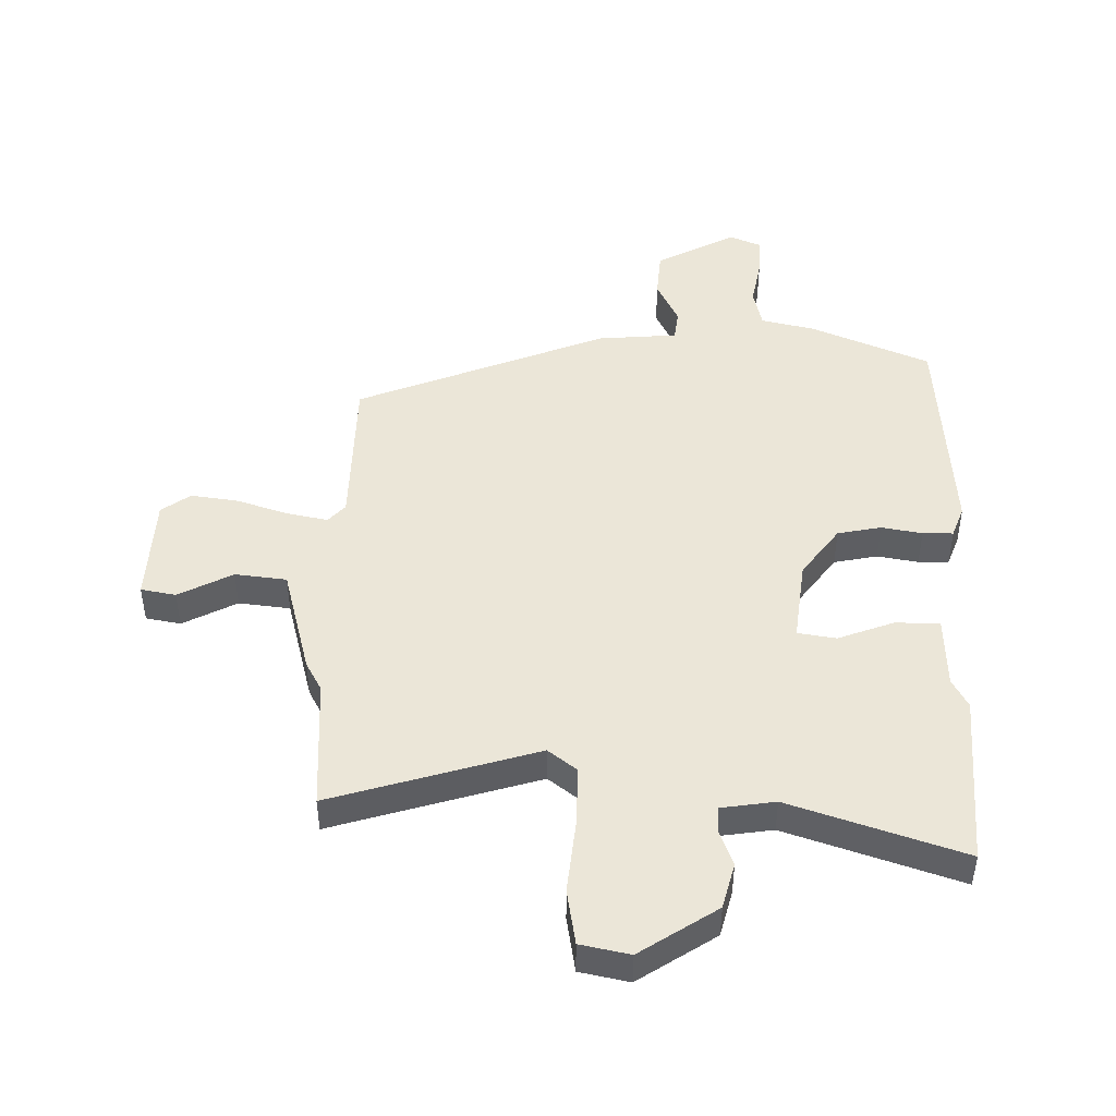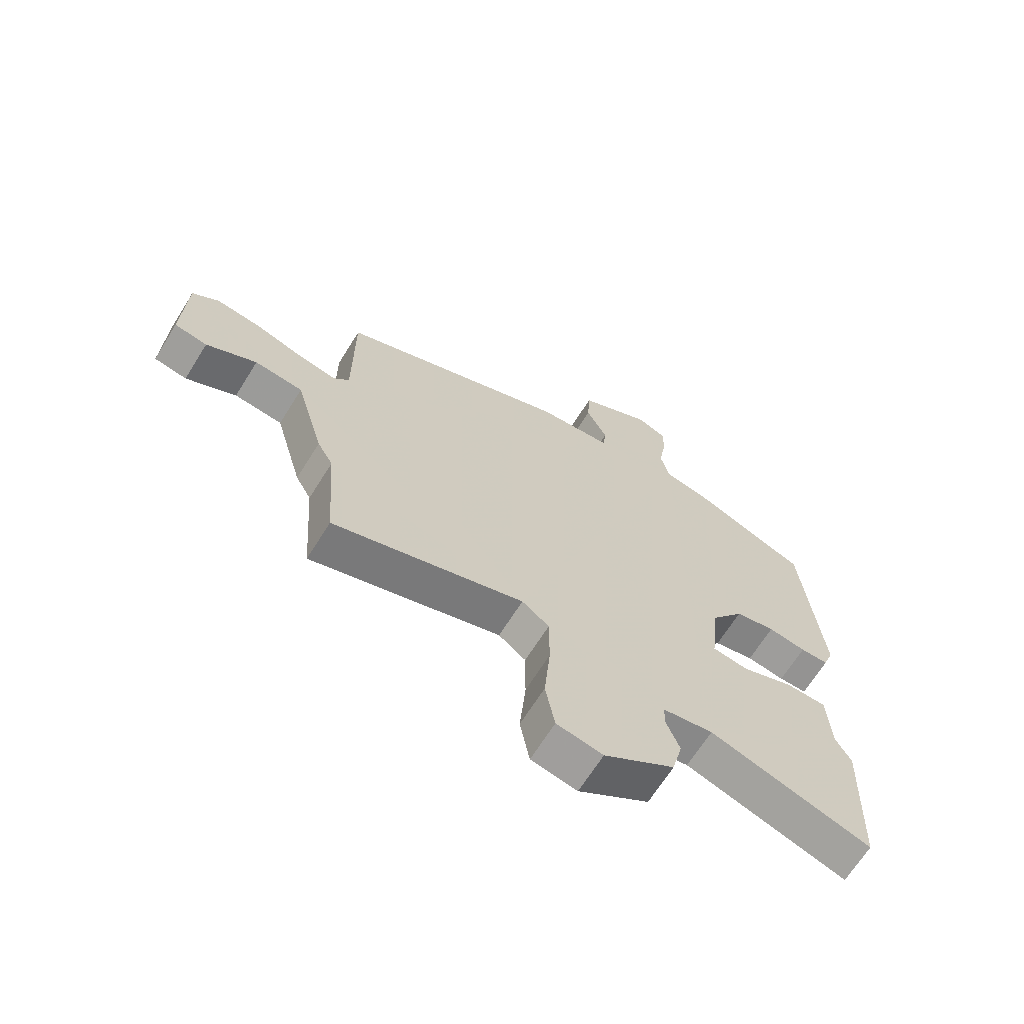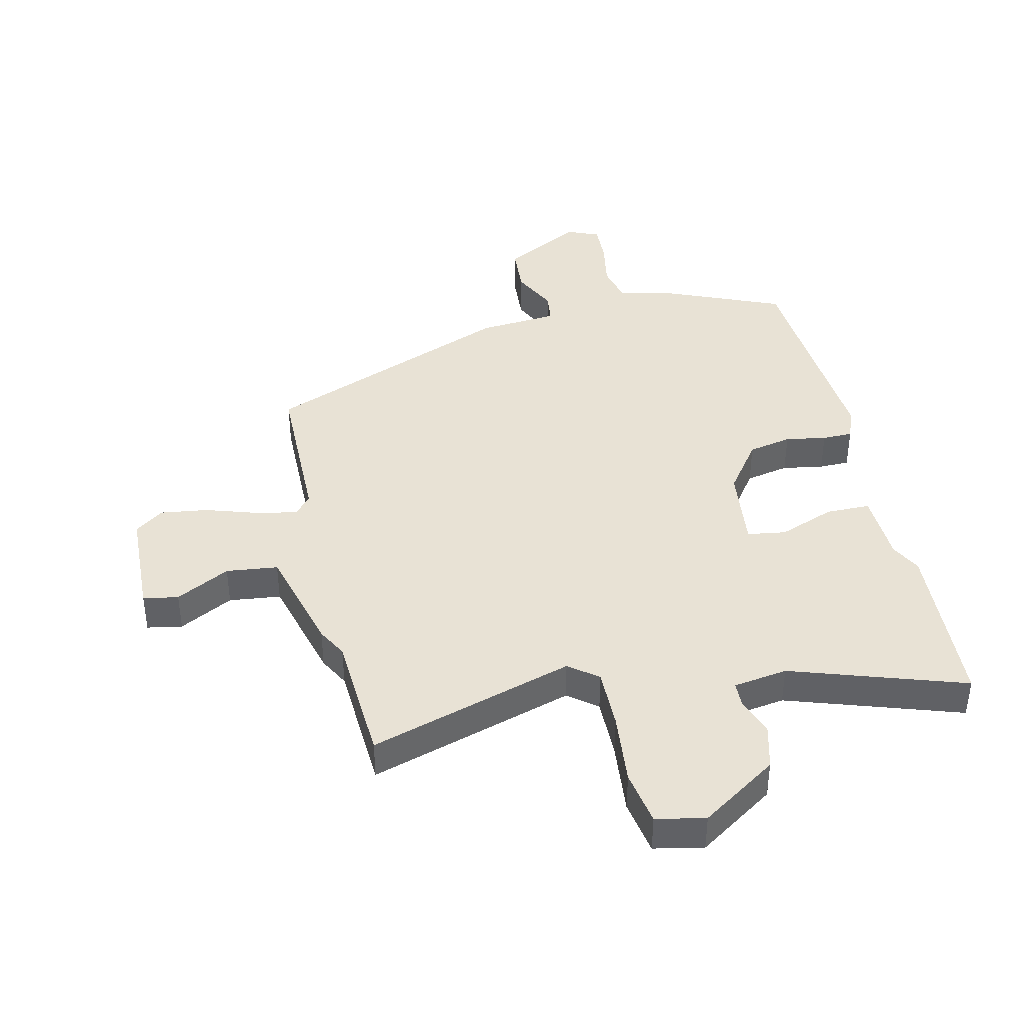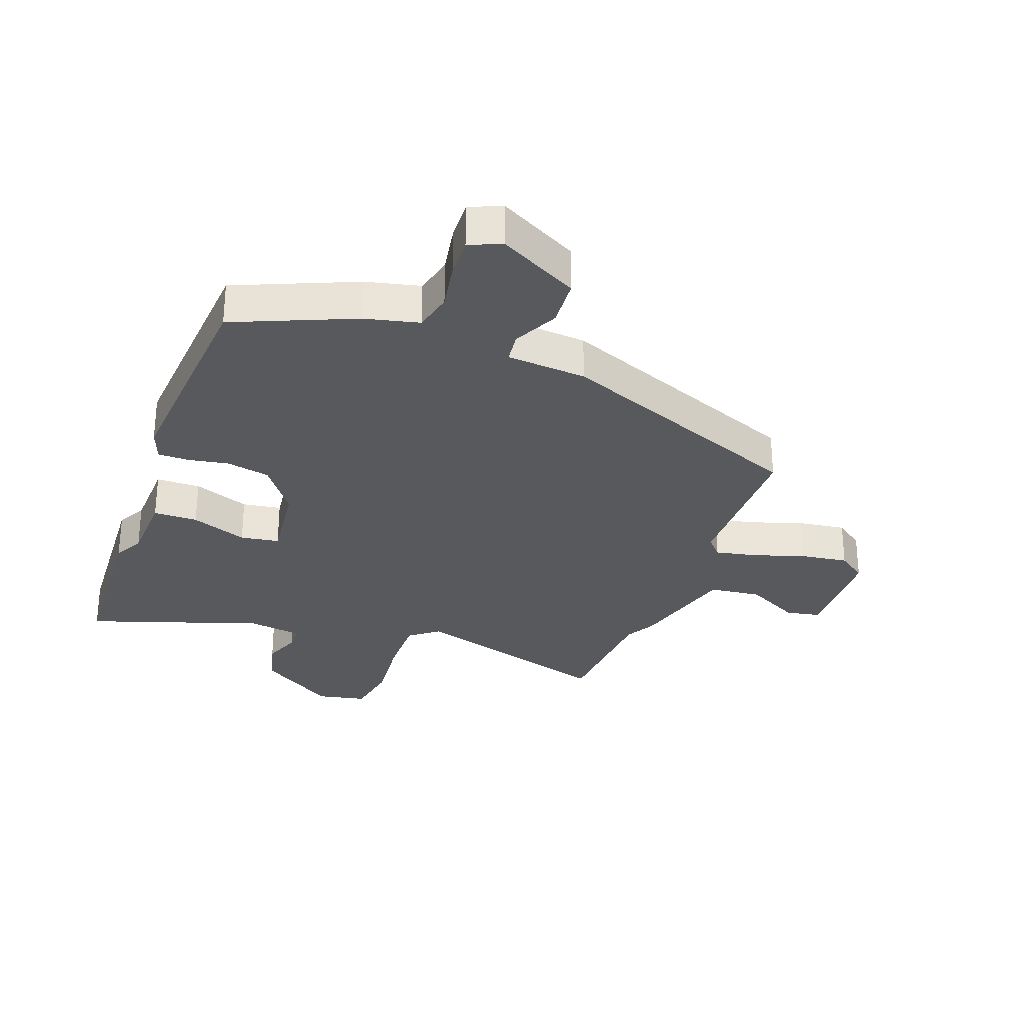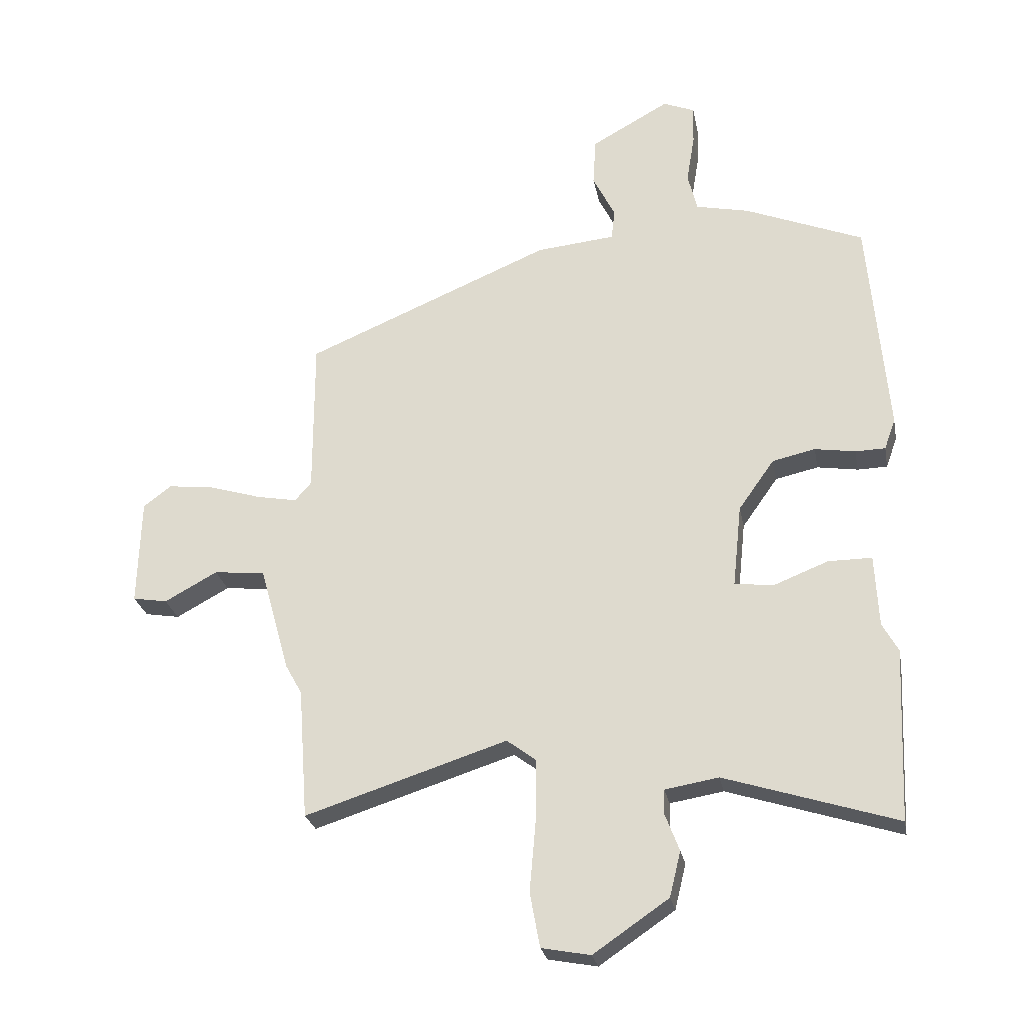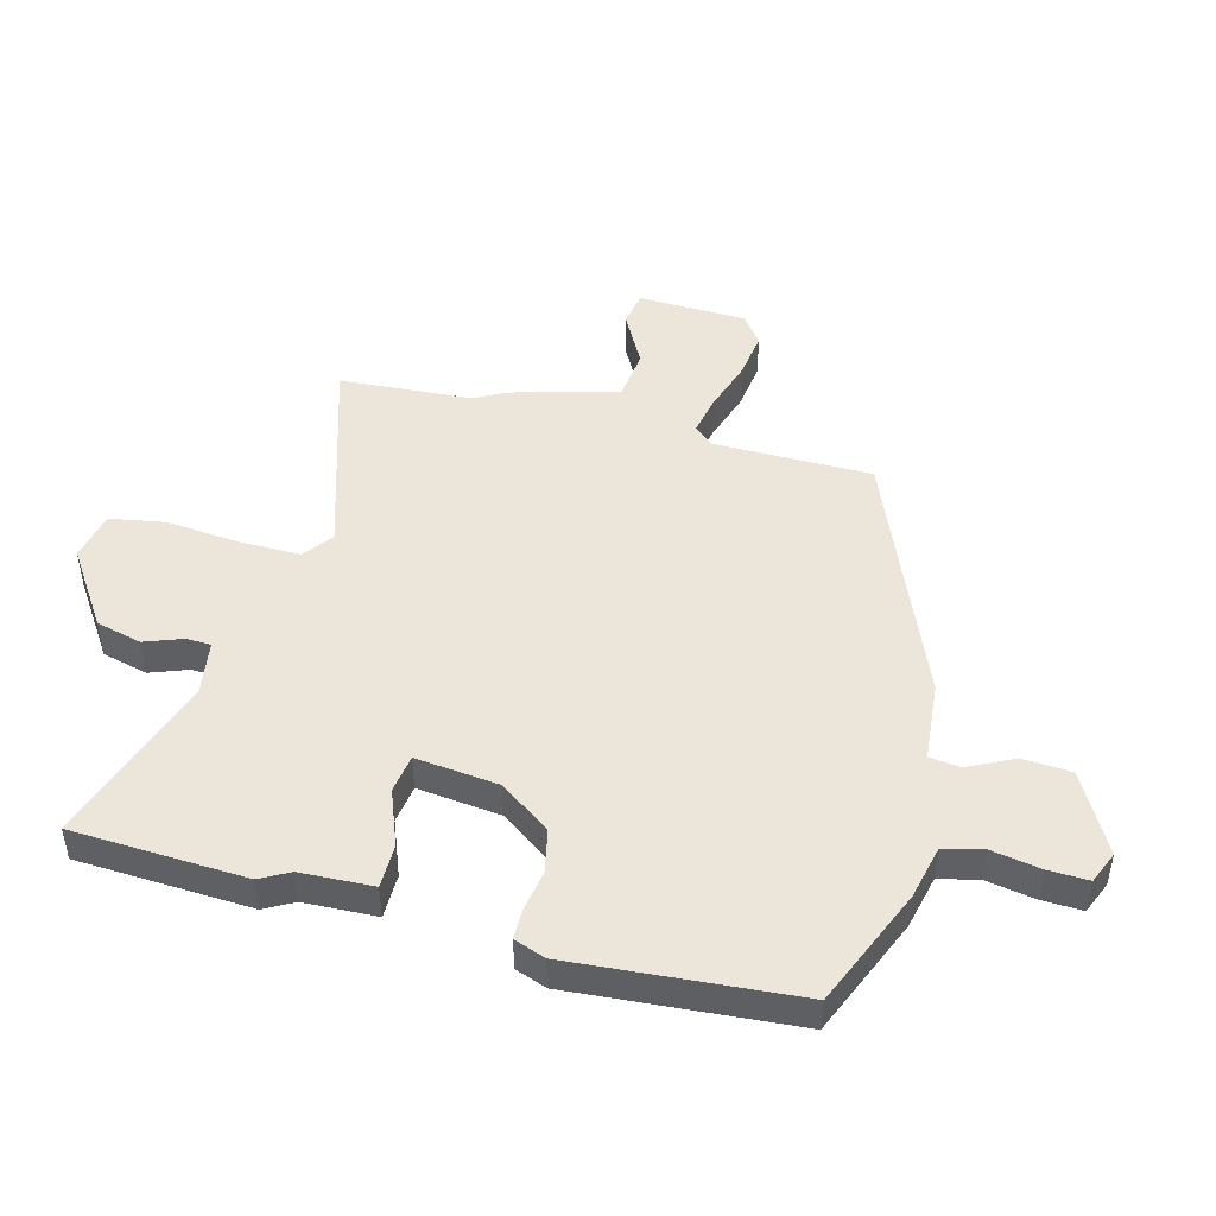
<metadata>
{"format":"obj","ext":"obj","renderer":"f3d","projection":"perspective","resolution":1024,"background":"white","views":[{"elev":46.4,"azim":-178.1,"up":"+Y"},{"elev":-67.3,"azim":148.0,"up":"+Z"},{"elev":40.9,"azim":167.8,"up":"+Y"},{"elev":-29.5,"azim":-19.5,"up":"+Y"},{"elev":-26.1,"azim":-169.3,"up":"+Z"},{"elev":47.1,"azim":-74.8,"up":"+Y"}]}
</metadata>
<code>
v -0.494 0.07 -0.64
v -0.507 0.07 -0.347
v -0.48 0.07 -0.298
v -0.474 0.07 -0.176
v -0.4 0.07 -0.176
v -0.306 0.07 -0.213
v -0.241 0.07 -0.204
v -0.256 0.07 -0.064
v -0.317 0.07 0.022
v -0.39 0.07 0.038
v -0.459 0.07 0.027
v -0.51 0.07 0.028
v -0.529 0.07 0.081
v -0.497 0.07 0.457
v -0.296 0.07 0.539
v -0.205 0.07 0.559
v -0.189 0.07 0.625
v -0.203 0.07 0.708
v -0.205 0.07 0.775
v -0.151 0.07 0.797
v -0.018 0.07 0.723
v -0.013 0.07 0.641
v -0.051 0.07 0.565
v -0.045 0.07 0.513
v 0.089 0.07 0.5
v 0.509 0.07 0.324
v 0.509 0.07 0.057
v 0.537 0.07 0.025
v 0.606 0.07 0.038
v 0.693 0.07 0.065
v 0.773 0.07 0.075
v 0.821 0.07 0.039
v 0.826 0.07 -0.144
v 0.767 0.07 -0.154
v 0.677 0.07 -0.105
v 0.59 0.07 -0.114
v 0.539 0.07 -0.296
v 0.511 0.07 -0.346
v 0.495 0.07 -0.569
v 0.151 0.07 -0.459
v 0.102 0.07 -0.496
v 0.102 0.07 -0.599
v 0.113 0.07 -0.722
v 0.096 0.07 -0.815
v 0.013 0.07 -0.831
v -0.115 0.07 -0.744
v -0.134 0.07 -0.667
v -0.11 0.07 -0.604
v -0.111 0.07 -0.562
v -0.202 0.07 -0.547
v -0.494 0 -0.64
v -0.507 0 -0.347
v -0.48 0 -0.298
v -0.474 0 -0.176
v -0.4 0 -0.176
v -0.306 0 -0.213
v -0.241 0 -0.204
v -0.256 0 -0.064
v -0.317 0 0.022
v -0.39 0 0.038
v -0.459 0 0.027
v -0.51 0 0.028
v -0.529 0 0.081
v -0.497 0 0.457
v -0.296 0 0.539
v -0.205 0 0.559
v -0.189 0 0.625
v -0.203 0 0.708
v -0.205 0 0.775
v -0.151 0 0.797
v -0.018 0 0.723
v -0.013 0 0.641
v -0.051 0 0.565
v -0.045 0 0.513
v 0.089 0 0.5
v 0.509 0 0.324
v 0.509 0 0.057
v 0.537 0 0.025
v 0.606 0 0.038
v 0.693 0 0.065
v 0.773 0 0.075
v 0.821 0 0.039
v 0.826 0 -0.144
v 0.767 0 -0.154
v 0.677 0 -0.105
v 0.59 0 -0.114
v 0.539 0 -0.296
v 0.511 0 -0.346
v 0.495 0 -0.569
v 0.151 0 -0.459
v 0.102 0 -0.496
v 0.102 0 -0.599
v 0.113 0 -0.722
v 0.096 0 -0.815
v 0.013 0 -0.831
v -0.115 0 -0.744
v -0.134 0 -0.667
v -0.11 0 -0.604
v -0.111 0 -0.562
v -0.202 0 -0.547
f 45 46 47 48
f 45 48 49
f 42 43 44 45
f 41 42 45 49
f 40 41 49 50
f 38 39 40
f 36 37 38 40
f 32 33 34 35
f 32 35 36
f 29 30 31 32
f 28 29 32 36
f 27 28 36 40
f 24 25 26 27
f 20 21 22 23
f 20 23 24
f 17 18 19 20
f 17 20 24
f 16 17 24 27
f 10 11 12 13
f 9 10 13 14
f 8 9 14 15
f 3 4 5 6
f 3 6 7
f 50 1 2 3
f 50 3 7
f 16 27 40 50
f 15 16 50
f 7 8 15 50
f 98 97 96 95
f 99 98 95
f 95 94 93 92
f 99 95 92 91
f 100 99 91 90
f 90 89 88
f 90 88 87 86
f 85 84 83 82
f 86 85 82
f 82 81 80 79
f 86 82 79 78
f 90 86 78 77
f 77 76 75 74
f 73 72 71 70
f 74 73 70
f 70 69 68 67
f 74 70 67
f 77 74 67 66
f 63 62 61 60
f 64 63 60 59
f 65 64 59 58
f 56 55 54 53
f 57 56 53
f 53 52 51 100
f 57 53 100
f 100 90 77 66
f 100 66 65
f 100 65 58 57
f 1 51 52 2
f 2 52 53 3
f 3 53 54 4
f 4 54 55 5
f 5 55 56 6
f 6 56 57 7
f 7 57 58 8
f 8 58 59 9
f 9 59 60 10
f 10 60 61 11
f 11 61 62 12
f 12 62 63 13
f 13 63 64 14
f 14 64 65 15
f 15 65 66 16
f 16 66 67 17
f 17 67 68 18
f 18 68 69 19
f 19 69 70 20
f 20 70 71 21
f 21 71 72 22
f 22 72 73 23
f 23 73 74 24
f 24 74 75 25
f 25 75 76 26
f 26 76 77 27
f 27 77 78 28
f 28 78 79 29
f 29 79 80 30
f 30 80 81 31
f 31 81 82 32
f 32 82 83 33
f 33 83 84 34
f 34 84 85 35
f 35 85 86 36
f 36 86 87 37
f 37 87 88 38
f 38 88 89 39
f 39 89 90 40
f 40 90 91 41
f 41 91 92 42
f 42 92 93 43
f 43 93 94 44
f 44 94 95 45
f 45 95 96 46
f 46 96 97 47
f 47 97 98 48
f 48 98 99 49
f 49 99 100 50
f 50 100 51 1

</code>
